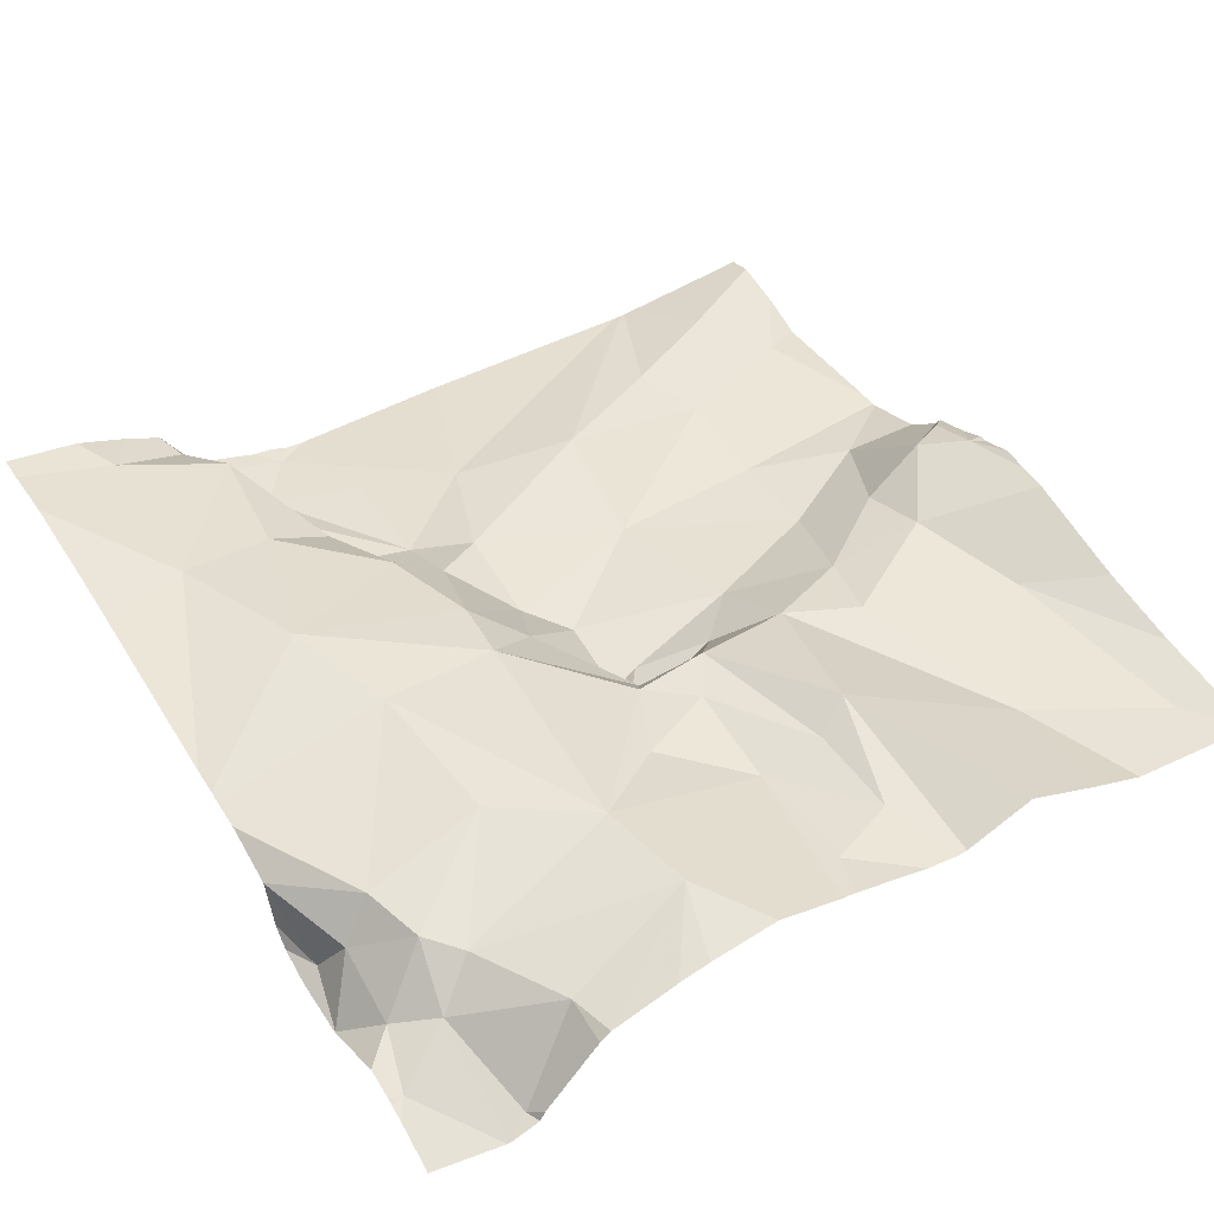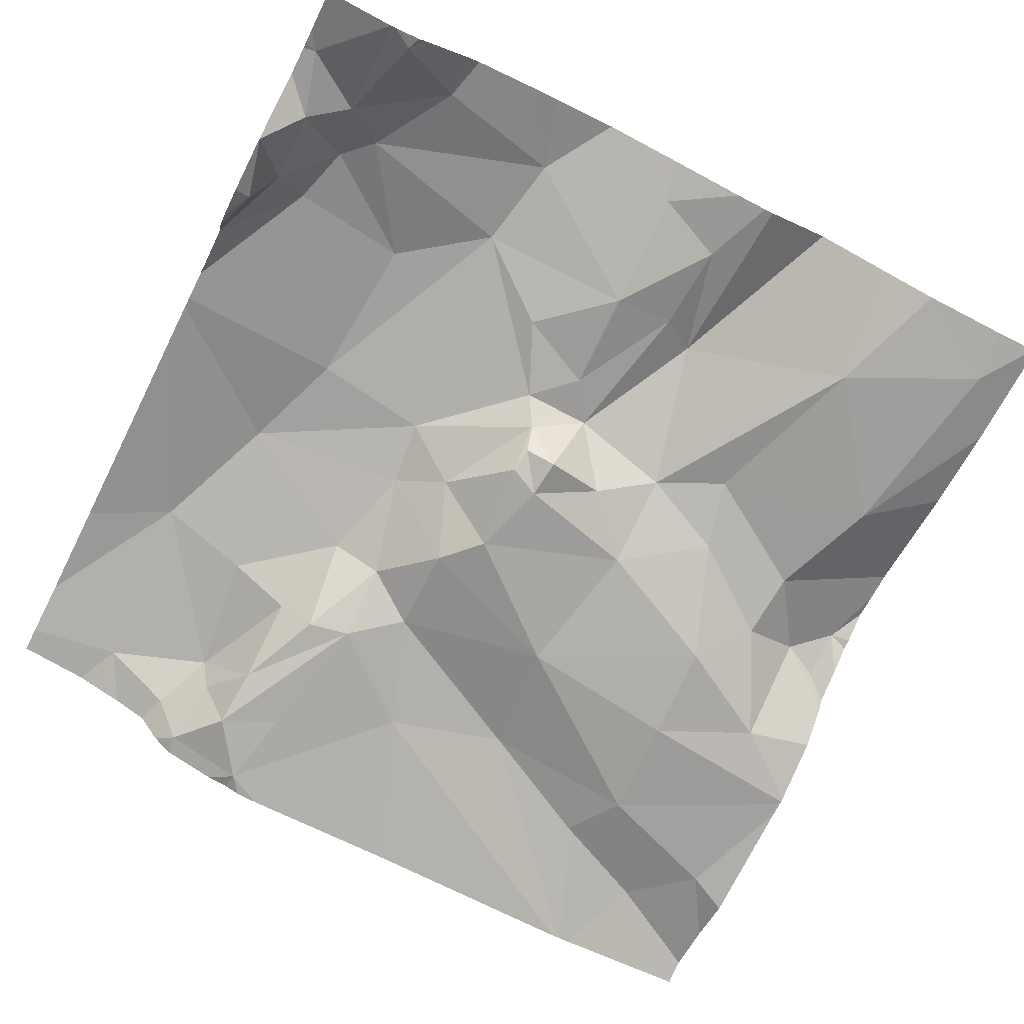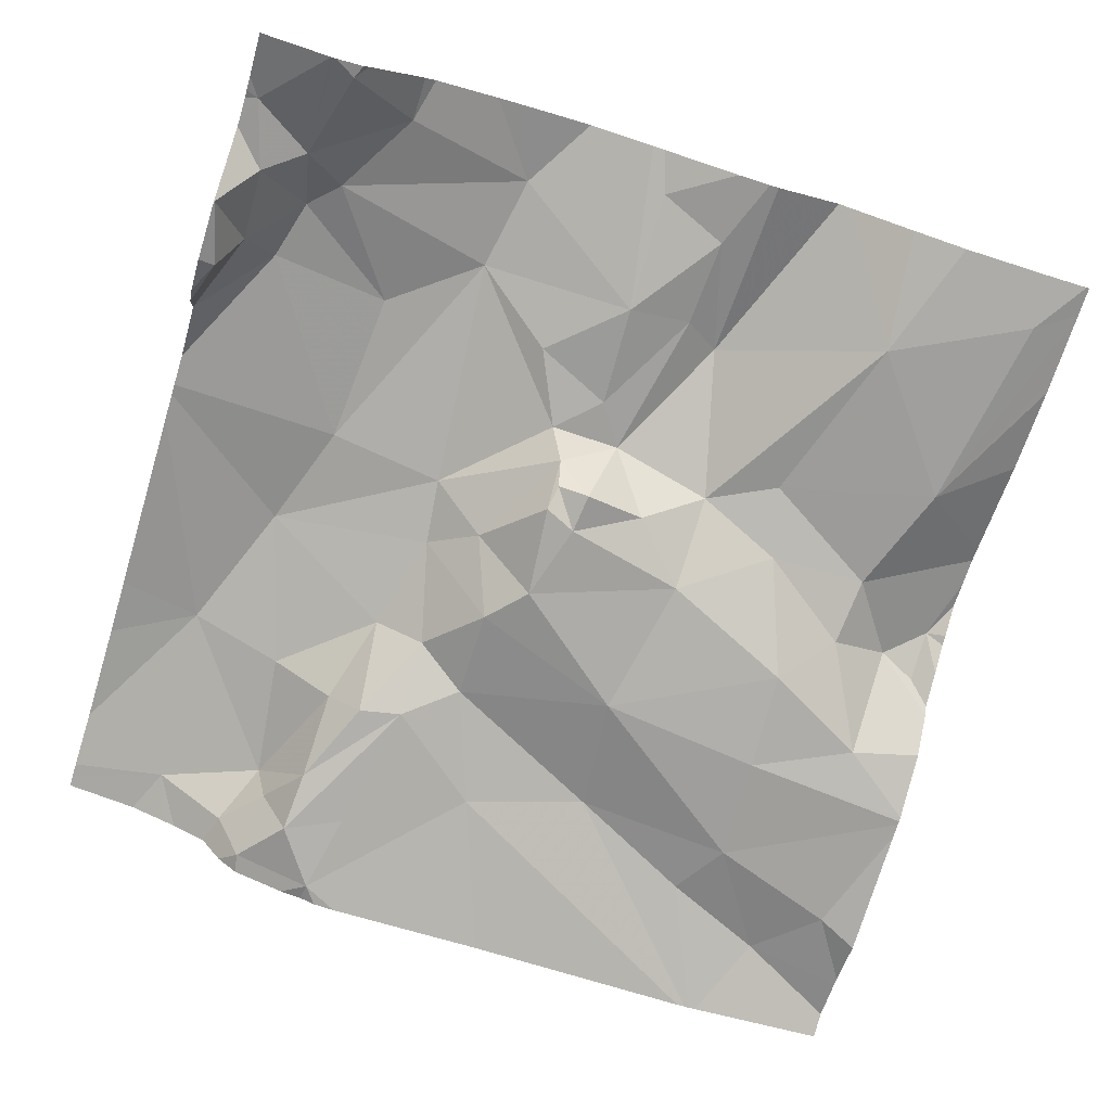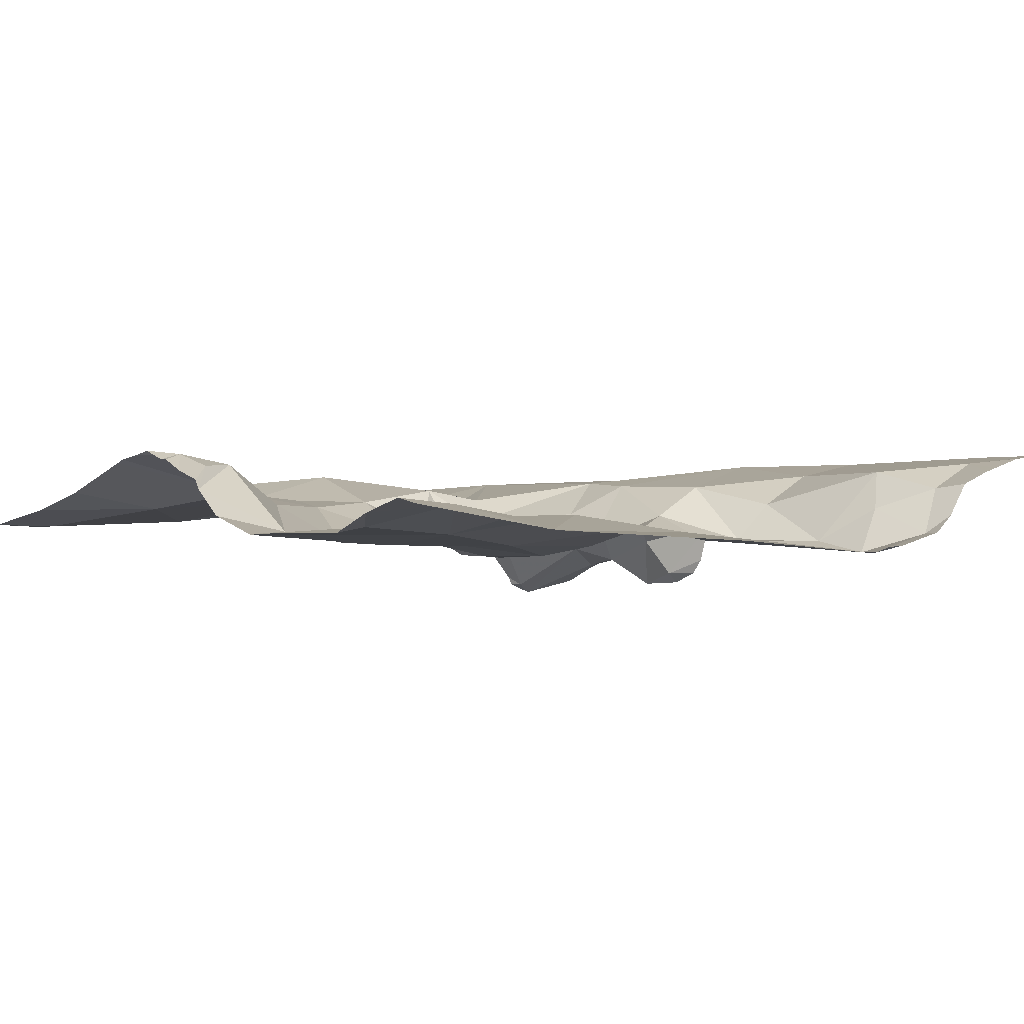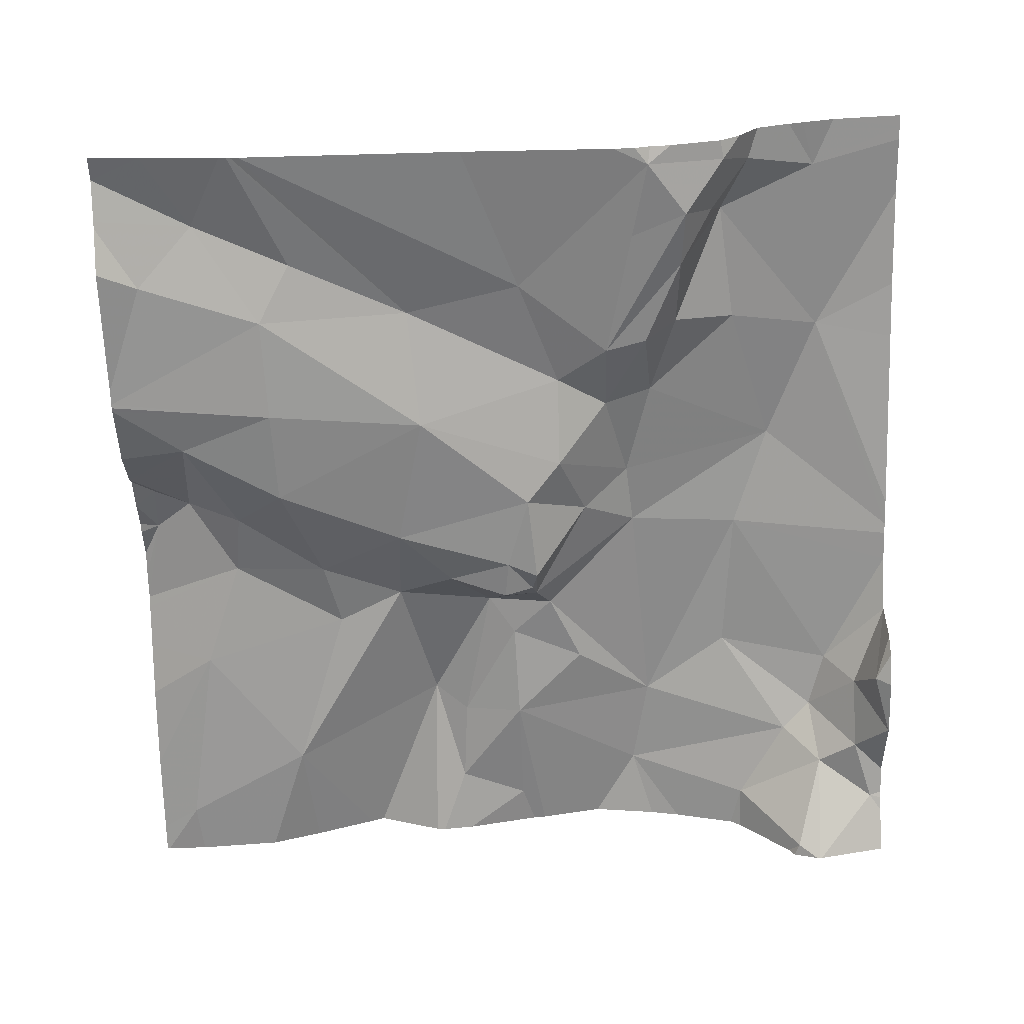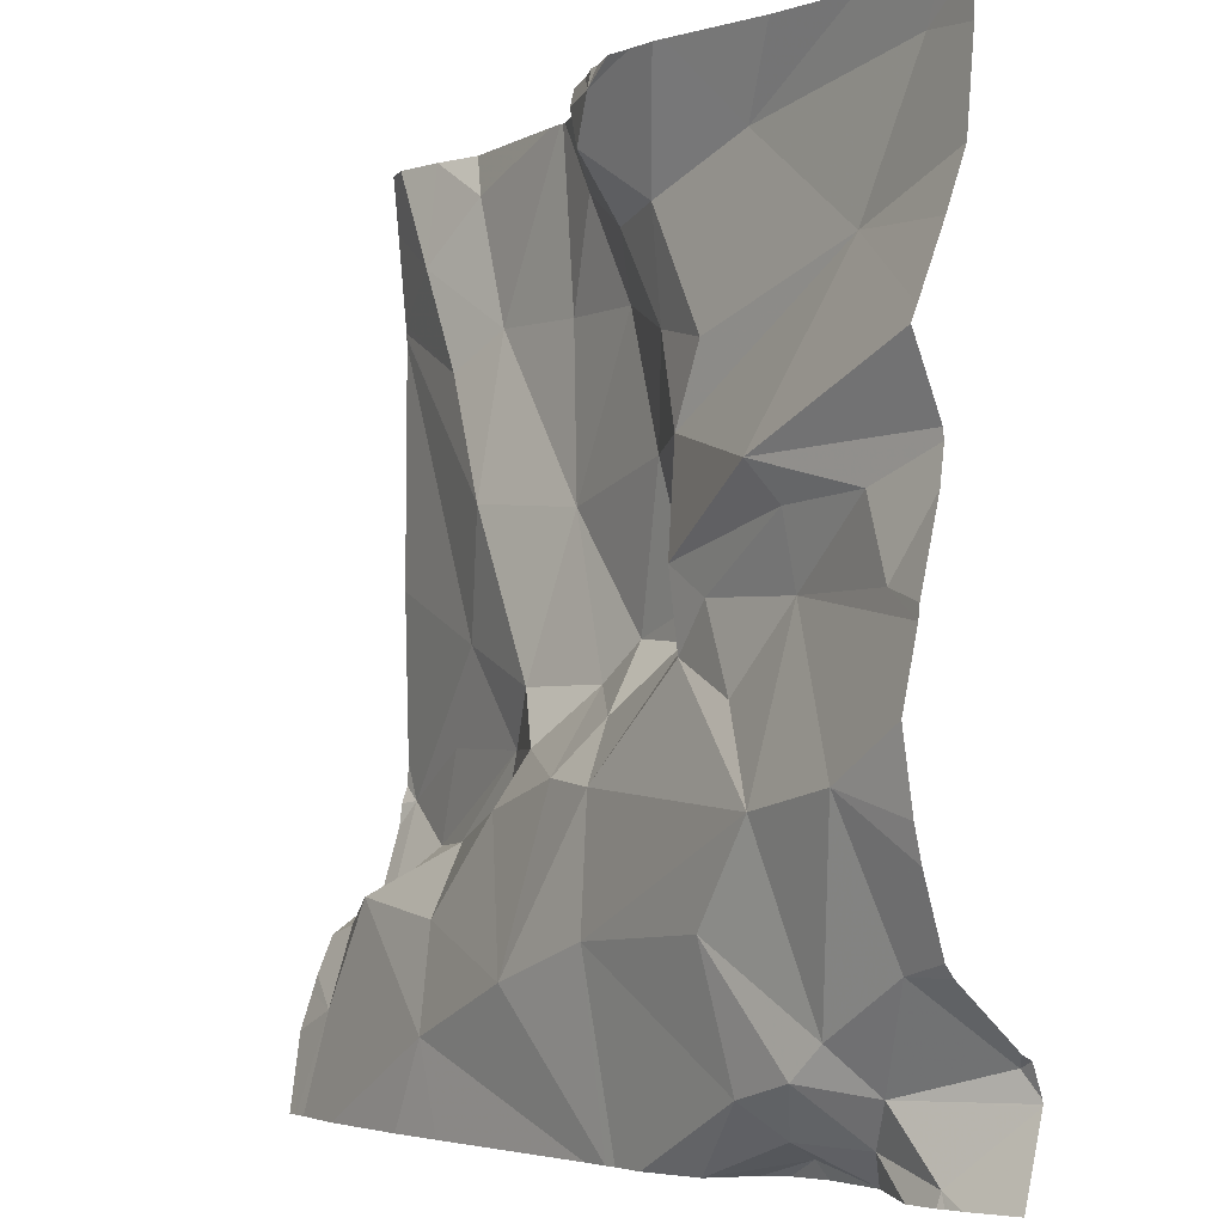
<metadata>
{"format":"obj","ext":"obj","renderer":"f3d","projection":"perspective","resolution":1024,"background":"white","views":[{"elev":46.0,"azim":58.7,"up":"+Z"},{"elev":-72.1,"azim":63.1,"up":"+Z"},{"elev":-73.0,"azim":72.8,"up":"+Z"},{"elev":-5.1,"azim":-127.2,"up":"+Z"},{"elev":-66.9,"azim":-88.5,"up":"+Z"},{"elev":-3.5,"azim":55.8,"up":"+Y"}]}
</metadata>
<code>
v -111.6 280.7 501.2
v -112.4 281.1 501.2
v -112.4 281 501.2
v -112.5 280.5 501.1
v -112.4 280.6 501.1
v -112.3 280.6 501.1
v -112.4 280.5 501.1
v -111.6 280.4 501.1
v -112.5 281.2 501.1
v -112.5 280.4 501.2
v -112.3 281.2 501.1
v -111.6 280.6 501.2
v -111.6 280.4 501.1
v -111.9 281.2 501.2
v -112.5 280.6 501.1
v -112.5 280.5 501.1
v -111.6 280.5 501.2
v -112.4 280.7 501.1
v -111.6 280.5 501.2
v -112.4 280.5 501.2
v -112.4 280.5 501.2
v -112.5 280.5 501.2
v -112.3 281 501.1
v -112.3 280.4 501.3
v -112.3 280.6 501.2
v -112.3 280.5 501.2
v -112.3 280.6 501.2
v -112.4 281.2 501.1
v -111.6 280.5 501.2
v -111.6 280.7 501.3
v -112.3 280.9 501.2
v -112.2 280.7 501.2
v -112.5 281.2 501.1
v -112.2 281.2 501.1
v -112.1 281.2 501.2
v -111.7 280.4 501.2
v -111.8 280.4 501.2
v -111.8 280.5 501.3
v -111.8 280.7 501.2
v -111.8 280.6 501.3
v -111.9 280.7 501.2
v -111.8 280.3 501.1
v -112 281.2 501.2
v -112 281.2 501.2
v -112.1 280.7 501.2
v -112.1 280.7 501.1
v -112.1 280.7 501.1
v -112 280.7 501.1
v -112 280.5 501.3
v -112.2 280.6 501.2
v -112 280.8 501.1
v -112.2 280.6 501.2
v -112.2 280.9 501.1
v -112.2 281 501.1
v -112 280.3 501.2
v -111.9 280.3 501.2
v -112.1 281.1 501.2
v -112 281.1 501.2
v -112 280.3 501.2
v -112 281.2 501.2
v -112.1 280.4 501.3
v -111.9 281.2 501.2
v -111.9 281.2 501.2
v -111.7 280.6 501.3
v -111.8 280.8 501.2
v -111.9 280.3 501.2
v -111.6 280.5 501.2
v -112 280.6 501.2
v -112.1 280.6 501.2
v -111.7 280.3 501.2
v -111.8 280.3 501.1
v -111.8 280.3 501.2
v -111.8 280.4 501.2
v -111.7 280.4 501.2
v -112 280.7 501.2
v -112 280.8 501.1
v -111.9 280.7 501.2
v -111.8 280.3 501.1
v -111.8 280.3 501.1
v -111.6 280.4 501.1
v -111.6 281.2 501.2
v -111.7 281 501.2
v -112 281.2 501.2
v -112.2 281.2 501.1
v -111.6 280.3 501.2
v -111.6 280.3 501.2
v -112.2 281.2 501.1
v -112.2 281.2 501.2
v -112.1 281.2 501.2
v -112 280.3 501.2
v -112.5 280.3 501.3
v -111.7 280.8 501.2
v -111.6 280.8 501.2
v -112 281 501.2
v -111.9 281 501.2
v -111.9 280.9 501.2
v -112.1 281.2 501.2
v -112 280.9 501.2
v -112.1 281 501.1
v -111.9 280.8 501.2
v -112 280.8 501.2
v -111.8 280.9 501.3
v -111.9 280.8 501.2
v -111.9 280.3 501.2
v -111.6 280.3 501.1
v -112.4 280.3 501.3
v -112.3 280.3 501.3
v -111.8 280.8 501.2
v -112.5 281.1 501.1
v -112.5 281.1 501.1
v -112.4 281.2 501.1
v -112.5 280.4 501.2
v -112.5 280.6 501.1
v -112.5 280.6 501.1
v -112.5 280.6 501.1
v -112.5 280.5 501.2
v -112.5 280.5 501.1
v -112.5 280.6 501.1
v -112.5 280.8 501.1
v -112.5 280.4 501.2
v -112.5 280.5 501.2
v -112.5 280.4 501.2
v -112.5 281.2 501.1
v -112.5 281.1 501.1
v -112.5 281.1 501.1
v -111.6 280.4 501.1
v -111.6 280.4 501.1
v -111.6 280.8 501.2
v -111.6 280.9 501.2
v -111.6 280.7 501.2
v -111.6 280.9 501.2
v -111.6 280.9 501.2
v -111.6 281 501.2
v -111.6 281 501.2
v -111.6 281.1 501.2
v -111.6 281.2 501.2
v -111.6 281.2 501.2
v -111.6 280.4 501.1
v -111.6 280.3 501.2
v -111.9 280.3 501.2
v -112.3 280.3 501.3
v -111.8 280.3 501.1
v -111.9 280.3 501.1
v -112 280.3 501.2
v -111.7 280.3 501.2
v -111.7 280.3 501.2
v -112.5 280.3 501.3
v -112.5 280.3 501.3
v -111.6 280.3 501.2
v -112.2 281.2 501.1
v -111.6 281.2 501.2
v -111.7 281.2 501.2
v -111.8 281.2 501.2
v -111.9 281.2 501.2
v -112.1 281.2 501.2
v -112.1 281.2 501.2
v -112 281.2 501.2
v -112.5 281.2 501.1
v -112.5 281.2 501.1
v -111.6 281.2 501.2
v -111.7 281.2 501.2
f 3 2 109
f 5 4 6
f 7 6 4
f 147 112 148
f 154 63 153
f 129 92 128
f 128 93 130
f 118 18 119
f 144 49 55
f 21 20 22
f 23 2 3
f 16 20 4
f 22 20 16
f 15 5 6
f 7 20 21
f 10 21 22
f 15 4 5
f 7 4 20
f 16 15 114
f 4 15 16
f 22 16 116
f 24 10 91
f 21 10 24
f 10 22 121
f 143 42 56
f 7 21 25
f 24 26 21
f 27 6 7
f 6 18 15
f 127 74 126
f 2 23 28
f 28 23 84
f 105 85 86
f 2 28 9
f 31 18 32
f 31 3 110
f 12 64 17
f 23 3 31
f 153 63 152
f 124 31 125
f 34 35 89
f 37 36 38
f 40 39 41
f 46 45 47
f 48 47 45
f 7 25 27
f 49 38 40
f 6 50 32
f 6 27 50
f 48 51 47
f 27 25 52
f 23 53 54
f 35 57 58
f 46 47 53
f 24 61 26
f 55 24 59
f 58 63 62
f 52 50 27
f 65 64 30
f 64 67 29
f 65 40 64
f 40 41 68
f 68 45 69
f 71 70 72
f 73 72 37
f 73 38 49
f 152 63 161
f 36 74 67
f 76 75 77
f 142 42 143
f 74 36 37
f 81 63 82
f 42 71 72
f 151 81 136
f 36 64 40
f 64 36 67
f 48 45 77
f 104 72 140
f 38 73 37
f 40 38 36
f 150 54 87
f 87 34 88
f 49 61 55
f 52 61 69
f 61 49 68
f 61 52 26
f 68 77 45
f 68 41 77
f 68 69 61
f 46 32 50
f 21 26 25
f 52 25 26
f 46 50 69
f 50 52 69
f 69 45 46
f 77 75 48
f 90 49 144
f 83 60 157
f 74 70 85
f 37 72 70
f 74 37 70
f 76 51 75
f 79 42 142
f 85 70 145
f 67 74 80
f 19 80 8
f 74 85 126
f 32 18 6
f 92 93 128
f 95 94 96
f 63 95 82
f 60 97 35
f 99 98 94
f 54 99 34
f 96 94 98
f 53 99 54
f 77 41 100
f 54 34 87
f 84 54 150
f 53 47 98
f 53 23 31
f 31 32 53
f 32 46 53
f 93 65 1
f 141 24 107
f 60 35 58
f 47 51 98
f 48 75 51
f 51 101 98
f 76 101 51
f 63 58 95
f 95 58 94
f 99 57 34
f 140 72 66
f 103 39 65
f 102 92 129
f 139 85 146
f 14 58 62
f 102 82 96
f 62 63 154
f 63 81 151
f 81 82 135
f 102 108 92
f 102 96 100
f 82 95 96
f 94 57 99
f 58 57 94
f 100 41 103
f 98 101 96
f 98 99 53
f 103 41 39
f 65 92 108
f 82 102 131
f 89 97 156
f 97 60 155
f 60 58 14
f 100 76 77
f 100 101 76
f 108 102 100
f 65 108 103
f 100 103 108
f 65 39 40
f 86 85 149
f 40 68 49
f 80 74 127
f 72 73 66
f 79 71 42
f 70 71 78
f 100 96 101
f 65 93 92
f 35 34 57
f 44 60 43
f 109 2 123
f 110 3 109
f 78 71 79
f 43 60 83
f 112 10 120
f 90 73 49
f 113 15 115
f 114 15 113
f 13 80 138
f 115 15 118
f 116 16 117
f 88 34 89
f 8 80 13
f 117 16 114
f 118 15 18
f 19 67 80
f 66 73 90
f 119 18 124
f 59 24 141
f 120 10 122
f 121 22 116
f 17 64 29
f 122 10 121
f 29 67 19
f 123 2 158
f 89 35 97
f 1 65 30
f 124 18 31
f 125 31 110
f 30 64 12
f 55 61 24
f 130 93 1
f 104 42 72
f 131 102 132
f 33 2 9
f 132 102 129
f 133 82 134
f 56 42 104
f 134 82 131
f 135 82 133
f 107 24 106
f 105 126 85
f 136 81 137
f 151 136 160
f 11 28 84
f 106 24 91
f 137 81 135
f 84 23 54
f 138 80 127
f 91 10 147
f 145 70 78
f 146 85 145
f 111 28 11
f 147 10 112
f 149 85 139
f 9 28 111
f 155 60 44
f 156 97 155
f 157 60 14
f 158 2 33
f 159 123 158
f 161 63 151

</code>
